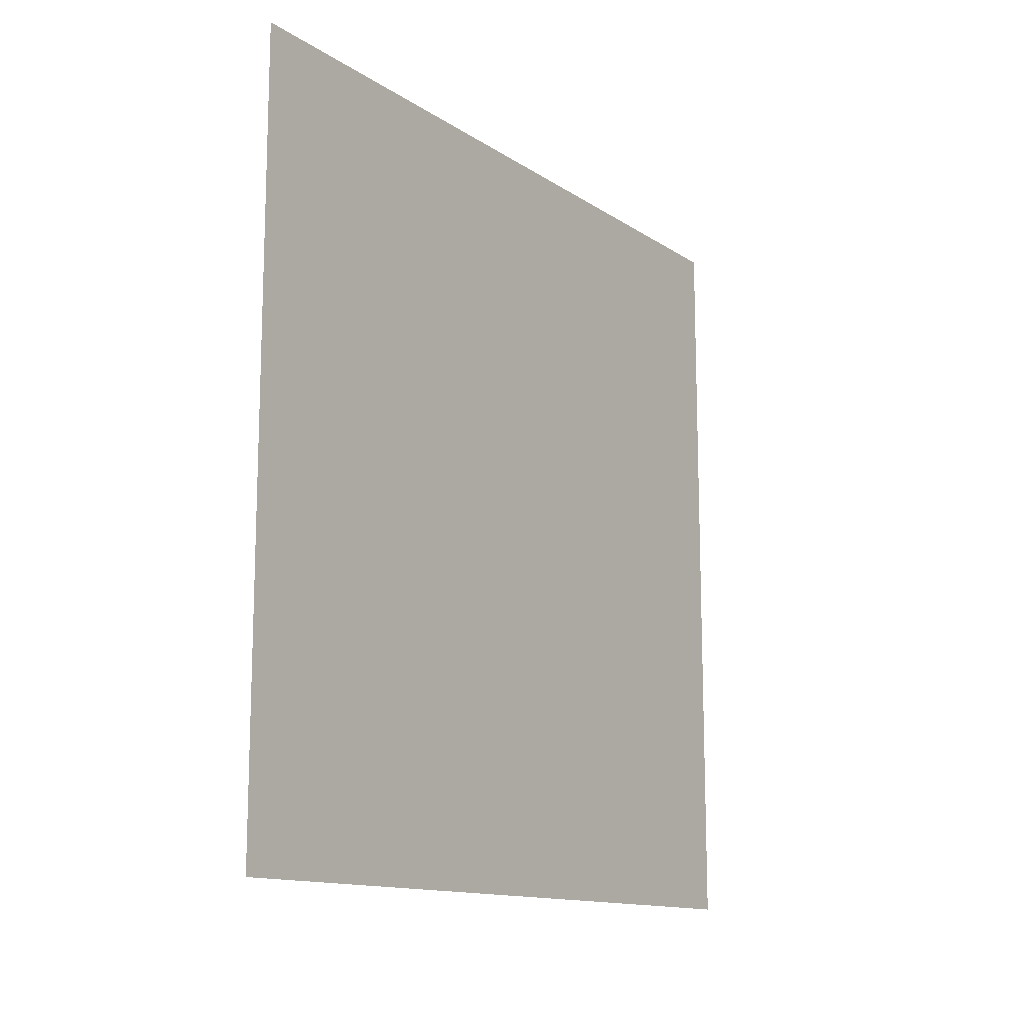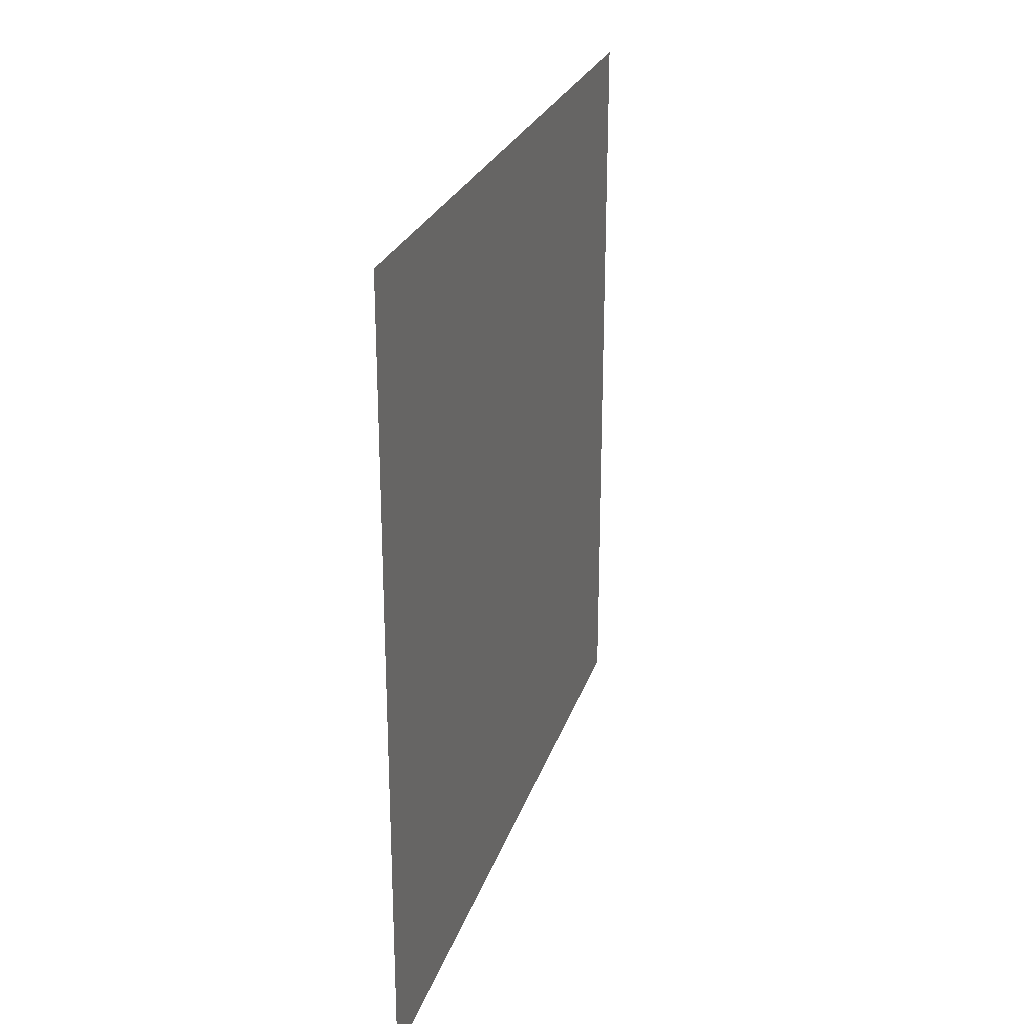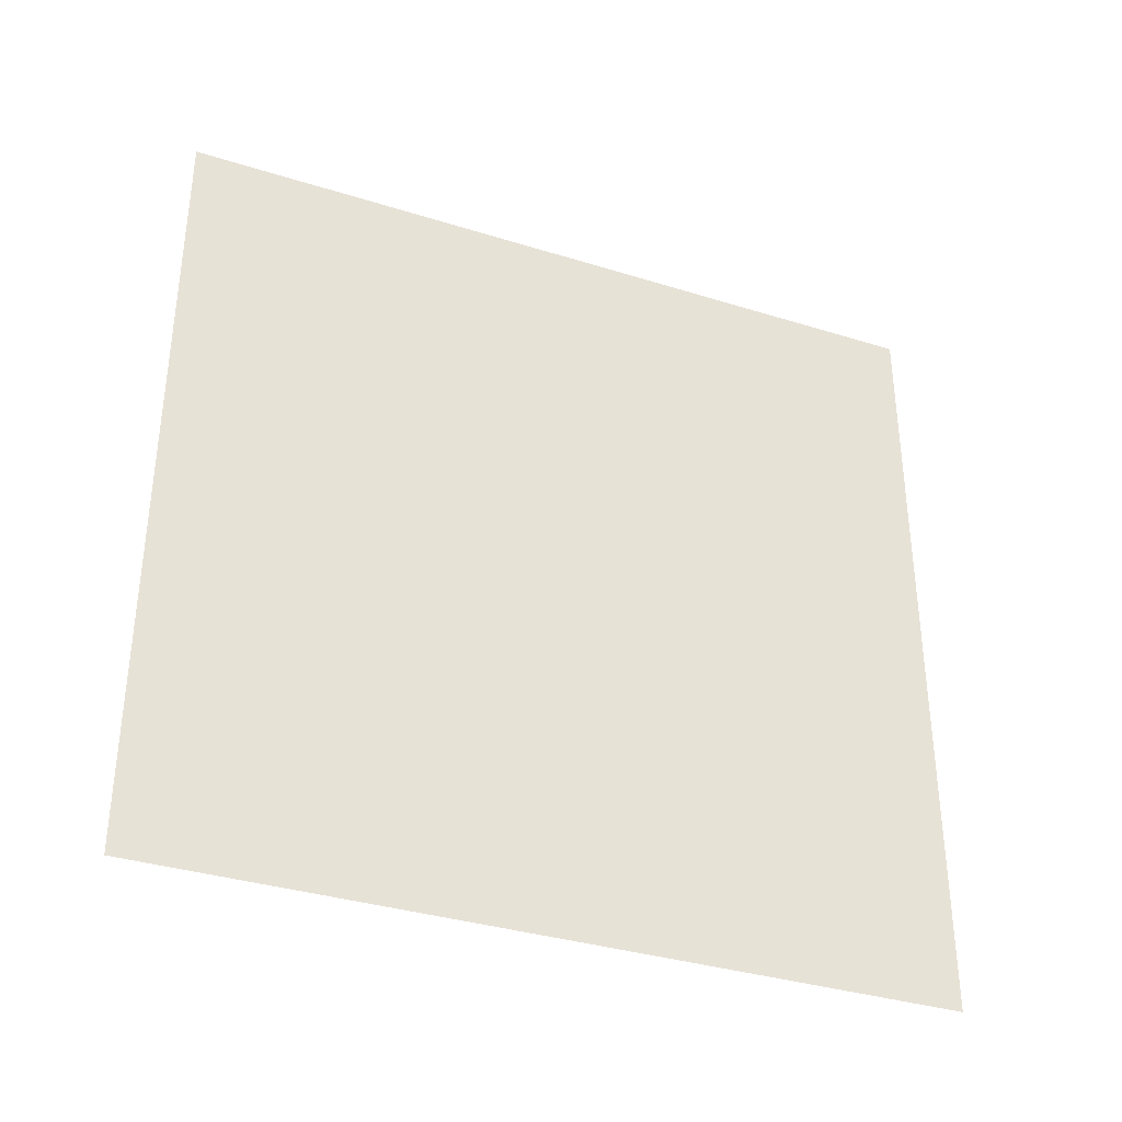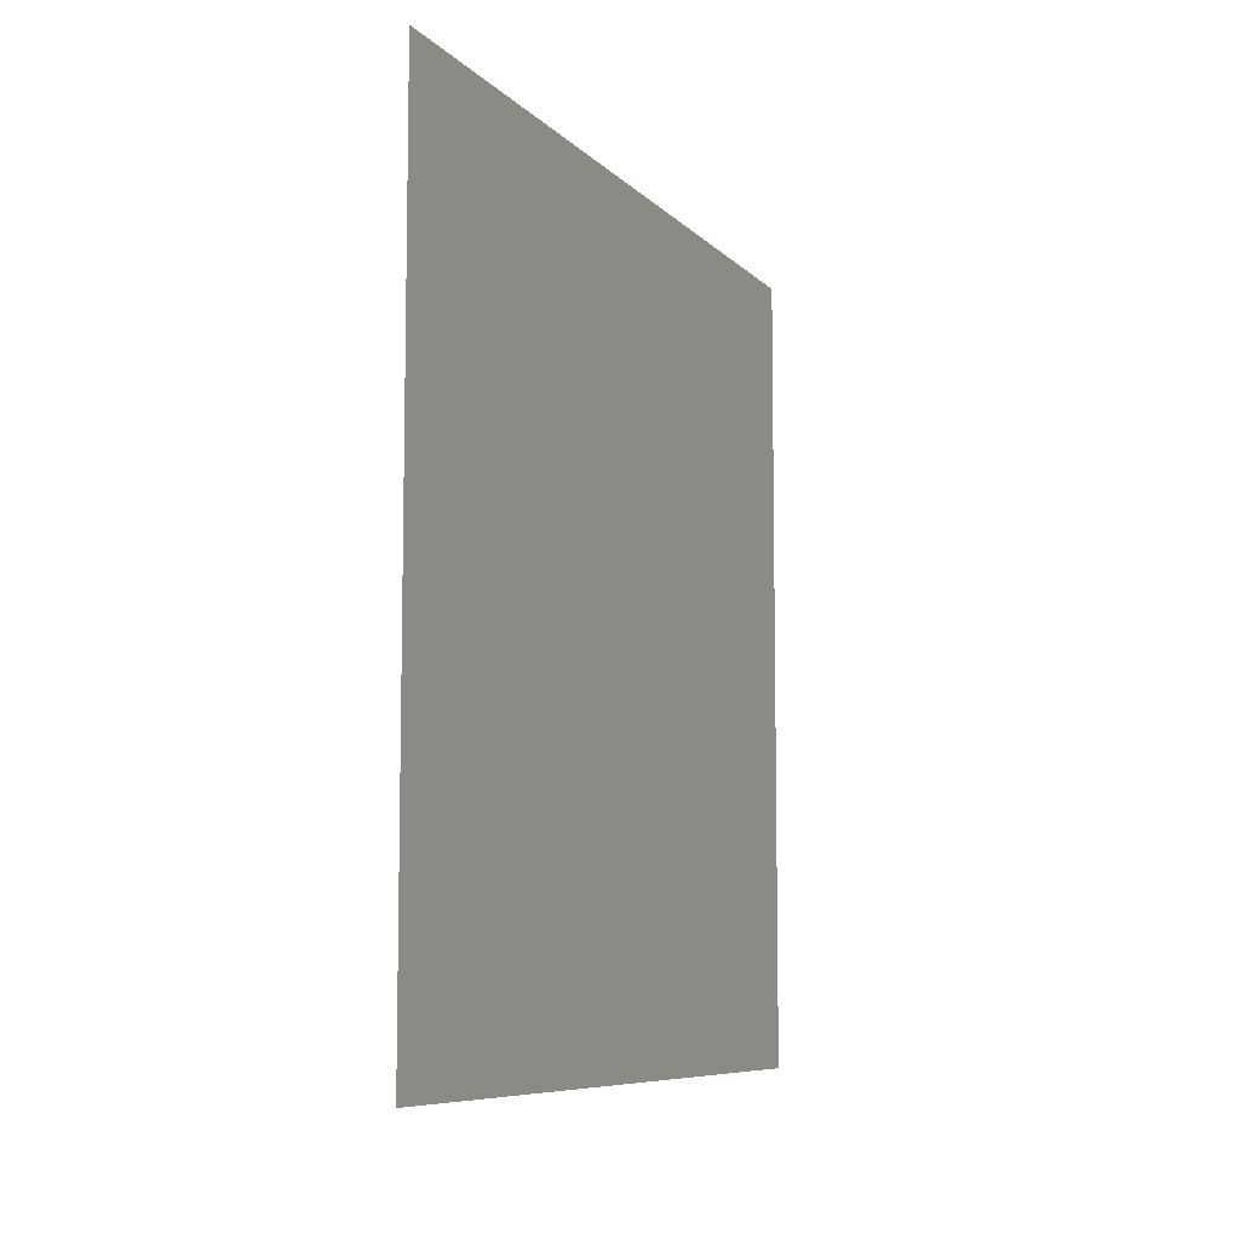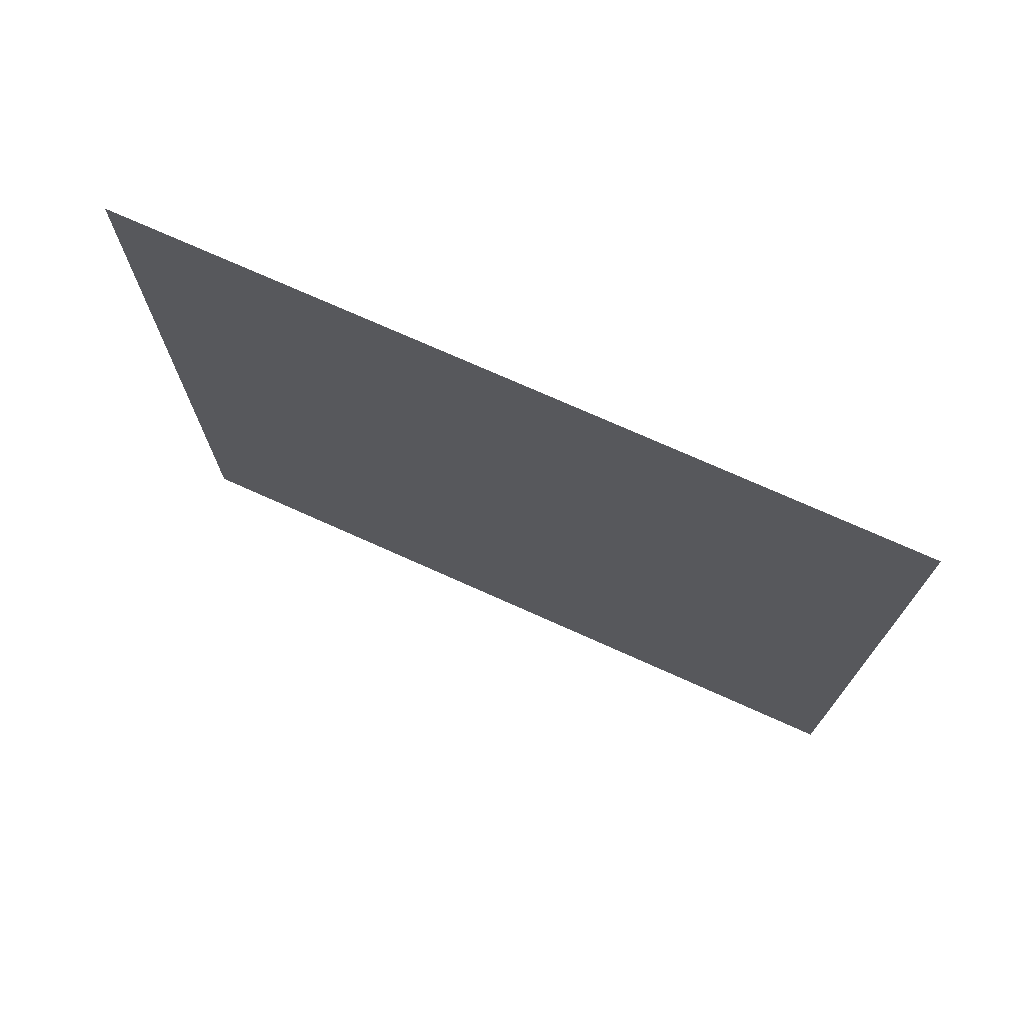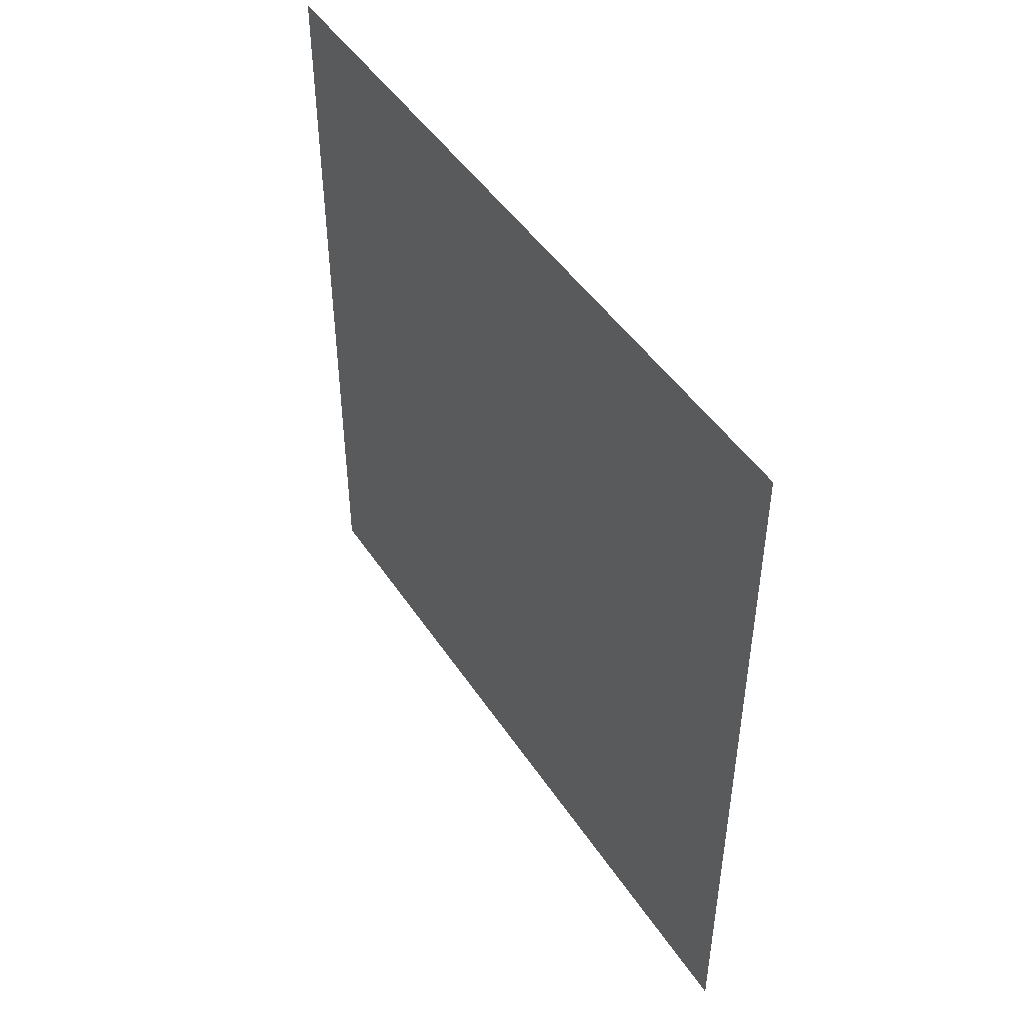
<metadata>
{"format":"obj","ext":"obj","renderer":"f3d","projection":"perspective","resolution":1024,"background":"white","views":[{"elev":-13.3,"azim":-145.1,"up":"+Y"},{"elev":25.4,"azim":-163.8,"up":"+Z"},{"elev":-35.3,"azim":67.5,"up":"+Y"},{"elev":-8.0,"azim":23.3,"up":"+Y"},{"elev":73.3,"azim":-65.8,"up":"+Y"},{"elev":47.0,"azim":-31.7,"up":"+Z"}]}
</metadata>
<code>
o wall_green
v -1.8e-05 60 2e-06
v -2.3e-05 -2e-06 2e-06
v 2.1e-05 60 60
v 1.6e-05 -2e-06 60
f 2 3 1
f 2 4 3

</code>
